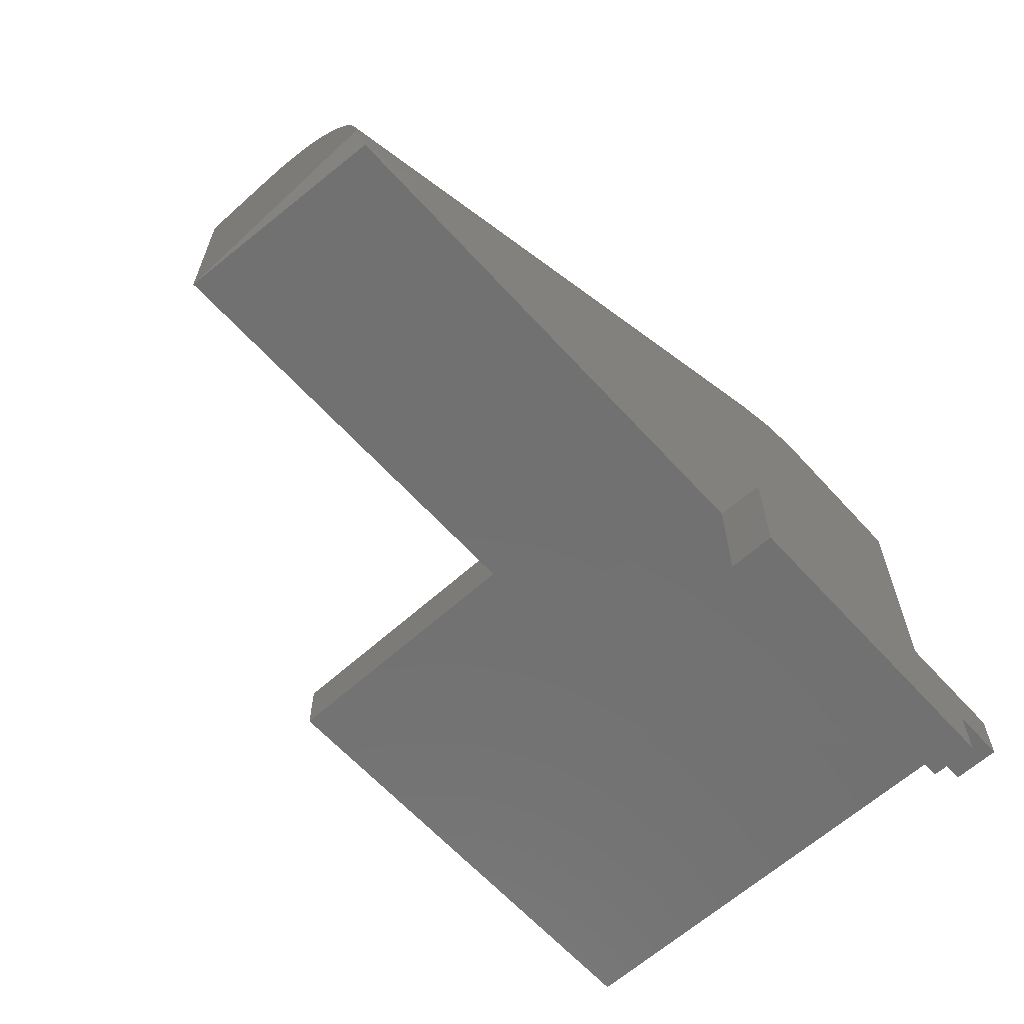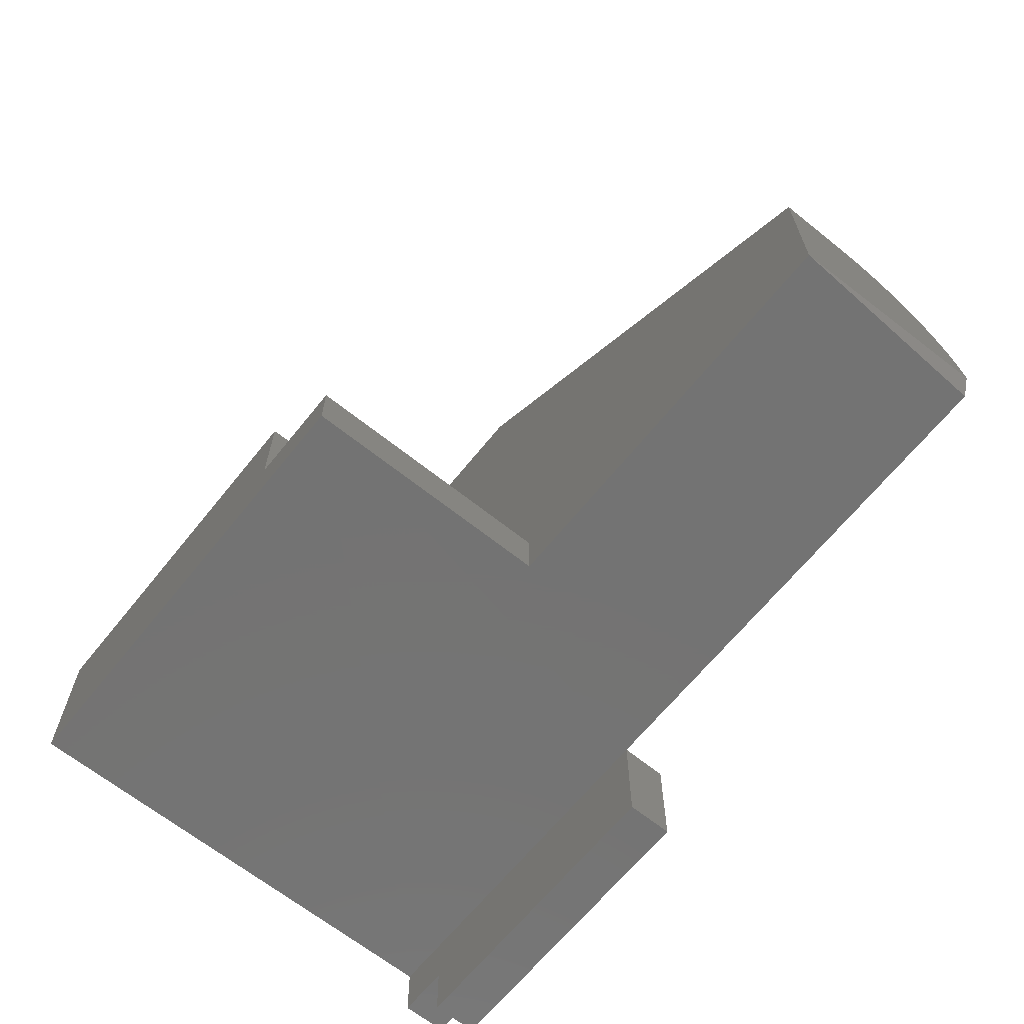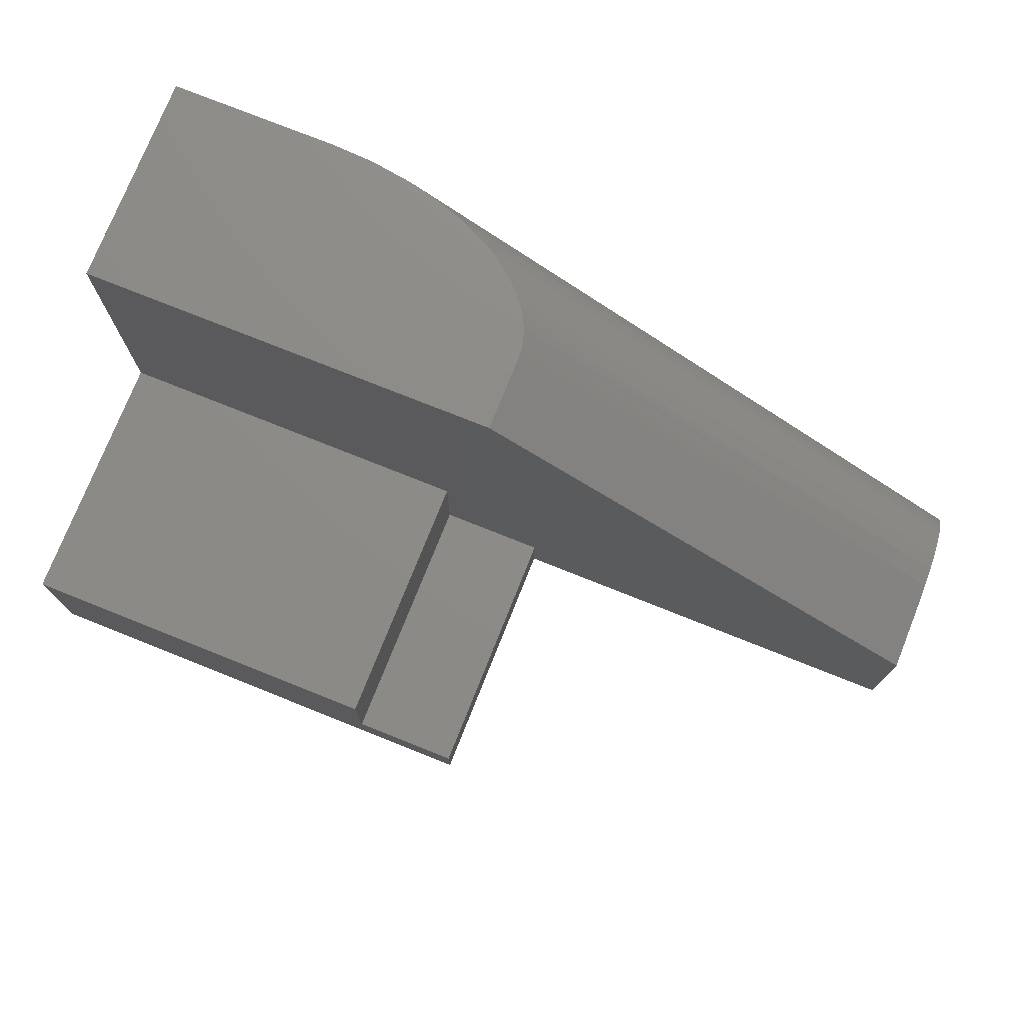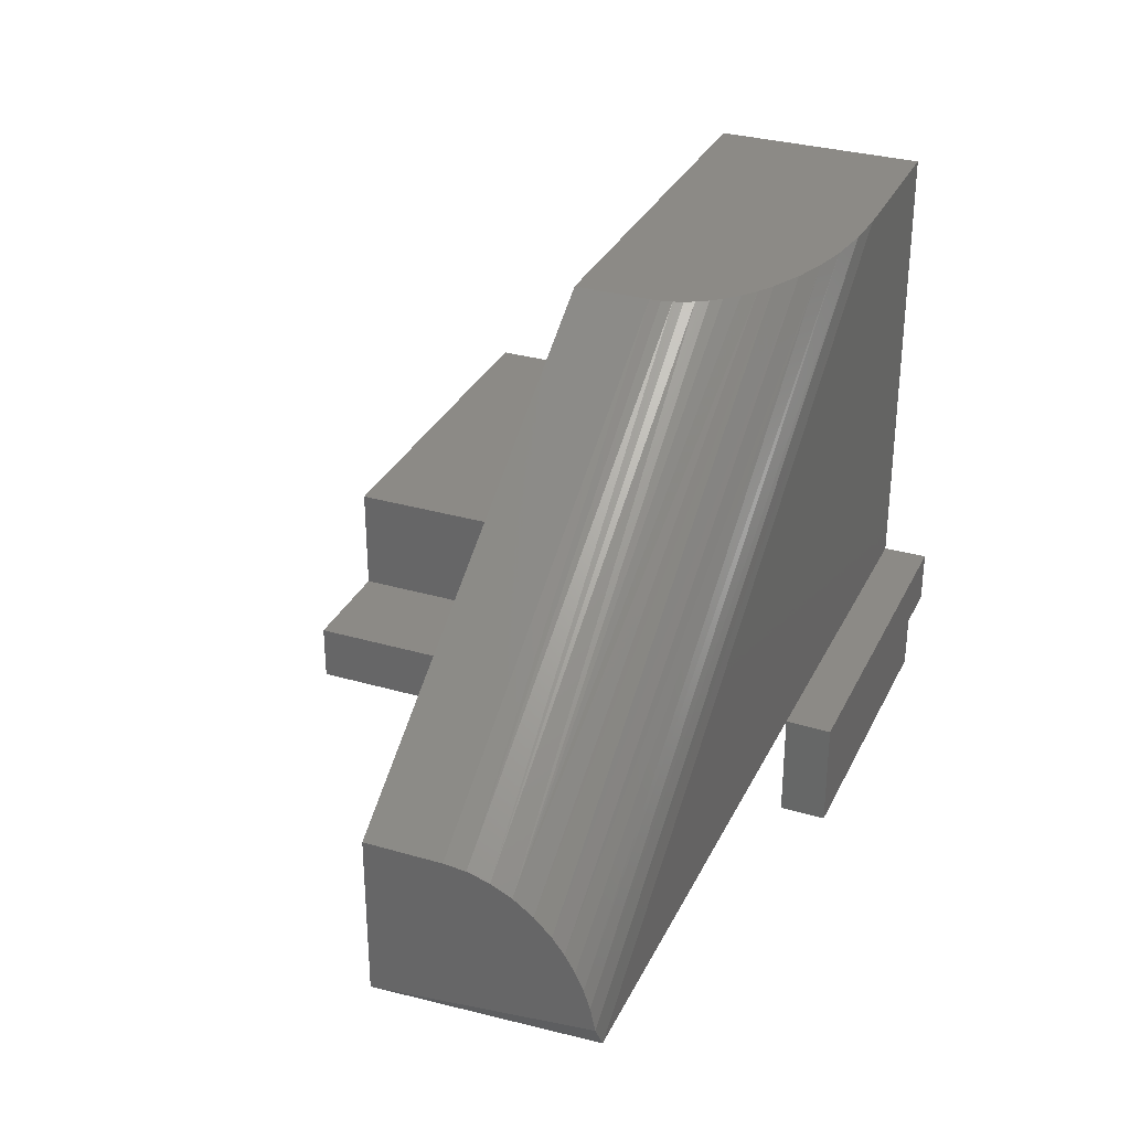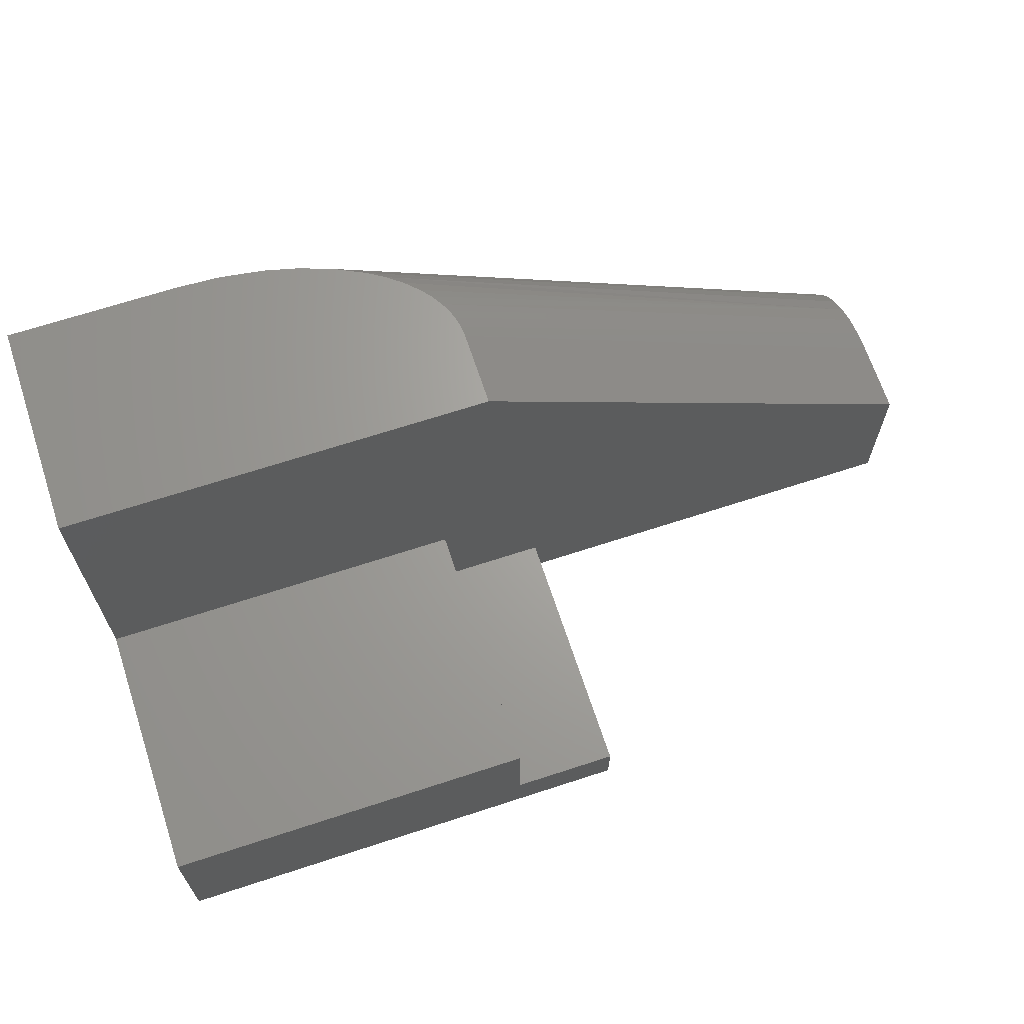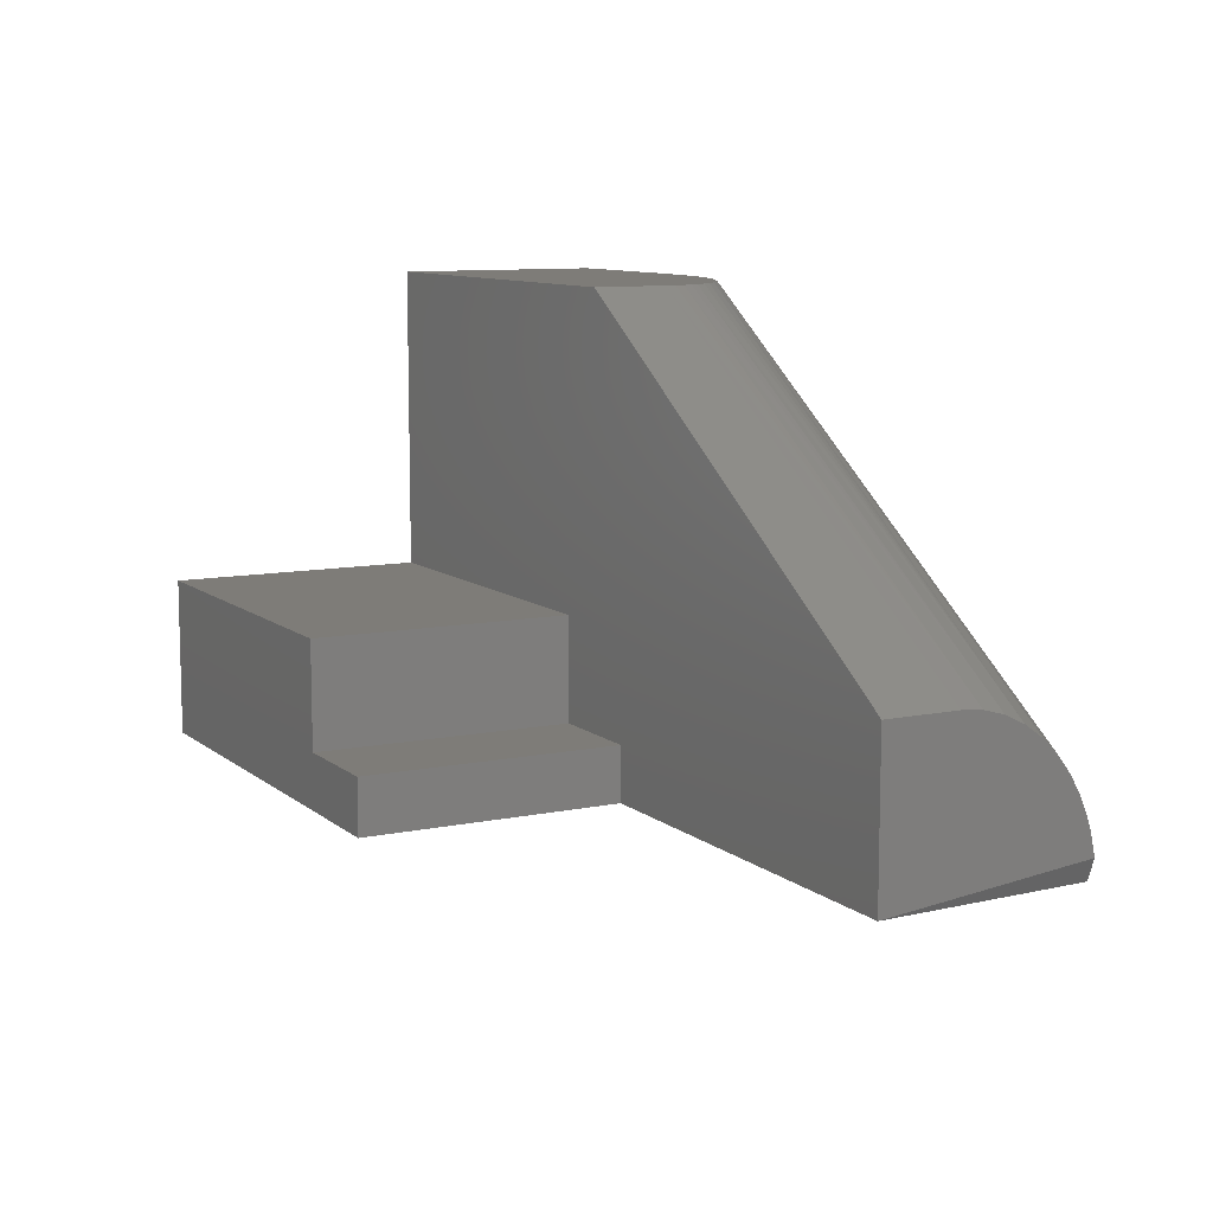
<metadata>
{"format":"stl","ext":"stl","renderer":"f3d","projection":"perspective","resolution":1024,"background":"white","views":[{"elev":-63.2,"azim":132.2,"up":"+Z"},{"elev":-65.5,"azim":51.2,"up":"+Z"},{"elev":75.7,"azim":21.8,"up":"+Z"},{"elev":31.5,"azim":112.4,"up":"+Z"},{"elev":67.1,"azim":-18.2,"up":"+Z"},{"elev":9.8,"azim":61.9,"up":"+Z"}]}
</metadata>
<code>
# stl→obj: 55 verts, 106 faces
v 0.3125 0 -1.914e-17
v 0 0 -0.0008224
v 0 0 -0.04688
v 0.04605 -1.761e-34 -0.04688
v 0.04605 -2.876e-18 -0.09293
v 0.3125 -2.876e-18 -0.09293
v 2.82e-18 0.03906 -0.0008224
v 0 0.03906 -0.04688
v 0.3125 0.03906 -0.0008224
v 0.7406 0 -1.759e-17
v 0.1425 0 0.3947
v 2.417e-17 0 0.3947
v 0 -0.3984 0
v 8.218e-18 -0.3984 0.1342
v 0 -0.1797 0.1342
v 2.417e-17 -0.1797 0.3947
v 0.75 -0.1797 -4.592e-17
v 0.3984 -0.1797 -2.44e-17
v 0.3984 -0.3984 -2.44e-17
v 0.3104 -0.3984 0.1342
v 0.3104 -0.3984 0.04613
v 0.3984 -0.3984 0.04613
v 0.3553 -0.1797 0.3947
v 0.3104 -0.1797 0.1342
v 0.75 -0.1797 0.1342
v 0.3104 -0.1797 0.04613
v 0.3984 -0.1797 0.04613
v 0.3125 0.03906 -0.09293
v 0.04605 0.03906 -0.09293
v 0.04605 0.03906 -0.04688
v 0.3553 -0.1172 0.3947
v 0.3528 -0.09925 0.3947
v 0.3546 -0.1081 0.3947
v 0.3499 -0.09107 0.3947
v 0.3461 -0.0832 0.3947
v 0.3401 -0.07373 0.3947
v 0.3331 -0.06509 0.3947
v 0.3219 -0.05415 0.3947
v 0.3094 -0.04452 0.3947
v 0.2962 -0.03614 0.3947
v 0.2704 -0.02352 0.3947
v 0.2432 -0.01395 0.3947
v 0.2153 -0.007062 0.3947
v 0.1791 -0.001743 0.3947
v 0.75 -0.1172 0.1342
v 0.75 -0.001949 0.0193
v 0.75 -0.006026 0.03825
v 0.75 -0.01101 0.0532
v 0.75 -0.01752 0.06764
v 0.75 -0.02551 0.08125
v 0.75 -0.03493 0.09381
v 0.75 -0.0487 0.1077
v 0.75 -0.06454 0.1192
v 0.75 -0.0813 0.1275
v 0.75 -0.09925 0.1326
f 1 2 3
f 1 3 4
f 1 4 5
f 1 5 6
f 2 7 3
f 3 7 8
f 1 9 2
f 2 9 7
f 10 1 11
f 11 1 2
f 11 2 12
f 13 14 2
f 2 14 15
f 2 15 12
f 12 15 16
f 10 17 1
f 1 17 18
f 1 18 19
f 13 2 19
f 19 2 1
f 20 14 21
f 21 14 13
f 21 13 22
f 22 13 19
f 16 15 23
f 23 15 24
f 23 24 25
f 24 26 25
f 25 26 27
f 25 27 17
f 17 27 18
f 20 24 14
f 14 24 15
f 26 24 21
f 21 24 20
f 27 26 22
f 22 26 21
f 18 27 19
f 19 27 22
f 6 28 1
f 1 28 9
f 9 28 29
f 9 29 30
f 9 30 8
f 9 8 7
f 5 29 6
f 6 29 28
f 4 30 5
f 5 30 29
f 3 8 4
f 4 8 30
f 31 32 23
f 31 33 32
f 16 23 32
f 16 32 34
f 16 34 35
f 16 35 36
f 16 36 37
f 16 37 38
f 16 38 39
f 16 39 40
f 16 40 41
f 16 41 42
f 16 42 43
f 16 43 44
f 16 44 11
f 16 11 12
f 25 45 23
f 23 45 31
f 17 10 46
f 17 46 47
f 17 47 48
f 17 48 49
f 17 49 50
f 17 50 51
f 17 51 52
f 17 52 53
f 17 53 54
f 17 54 55
f 17 55 45
f 17 45 25
f 31 55 33
f 31 45 55
f 53 37 36
f 36 35 53
f 54 53 35
f 54 35 34
f 54 34 32
f 54 32 55
f 55 32 33
f 10 11 46
f 46 11 44
f 46 44 47
f 47 44 43
f 47 43 48
f 48 43 42
f 48 42 49
f 49 42 50
f 50 42 41
f 50 41 51
f 51 41 40
f 51 40 52
f 52 40 39
f 52 39 53
f 53 39 38
f 53 38 37

</code>
